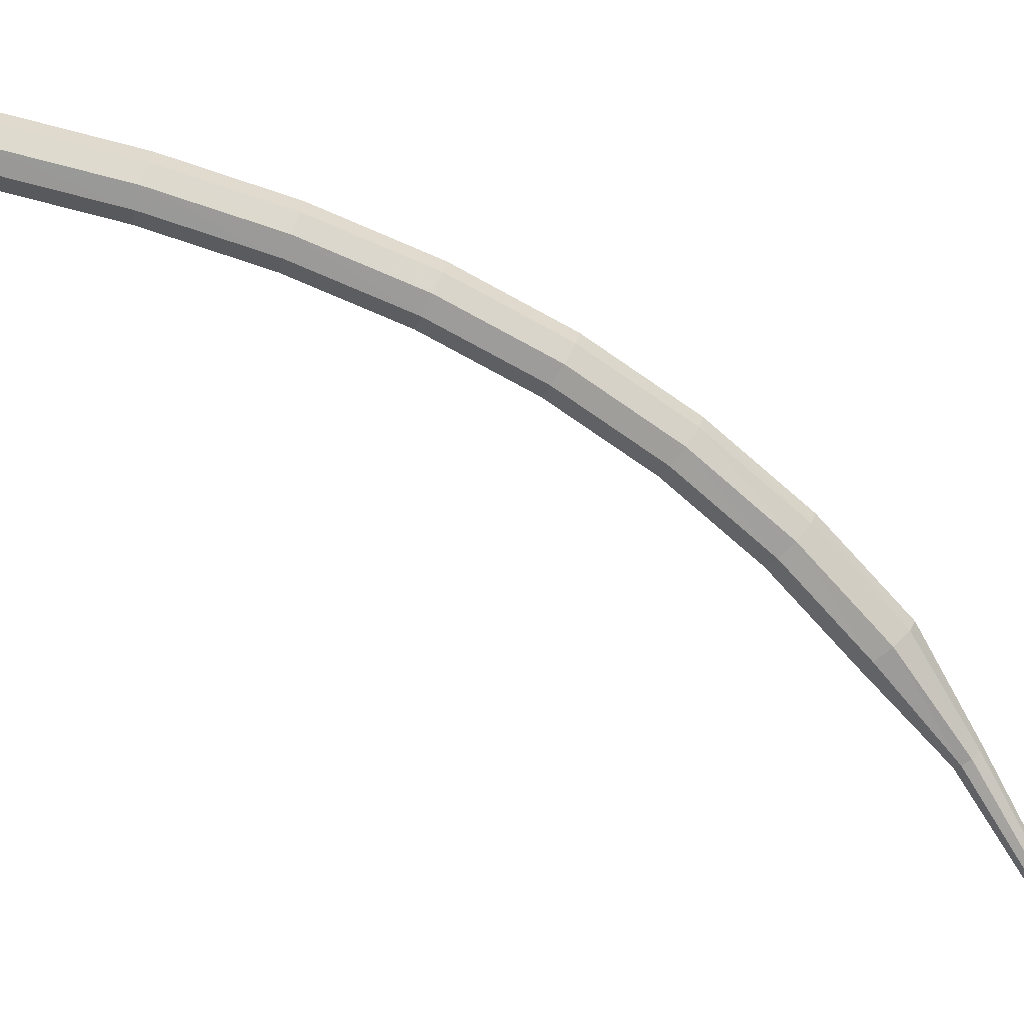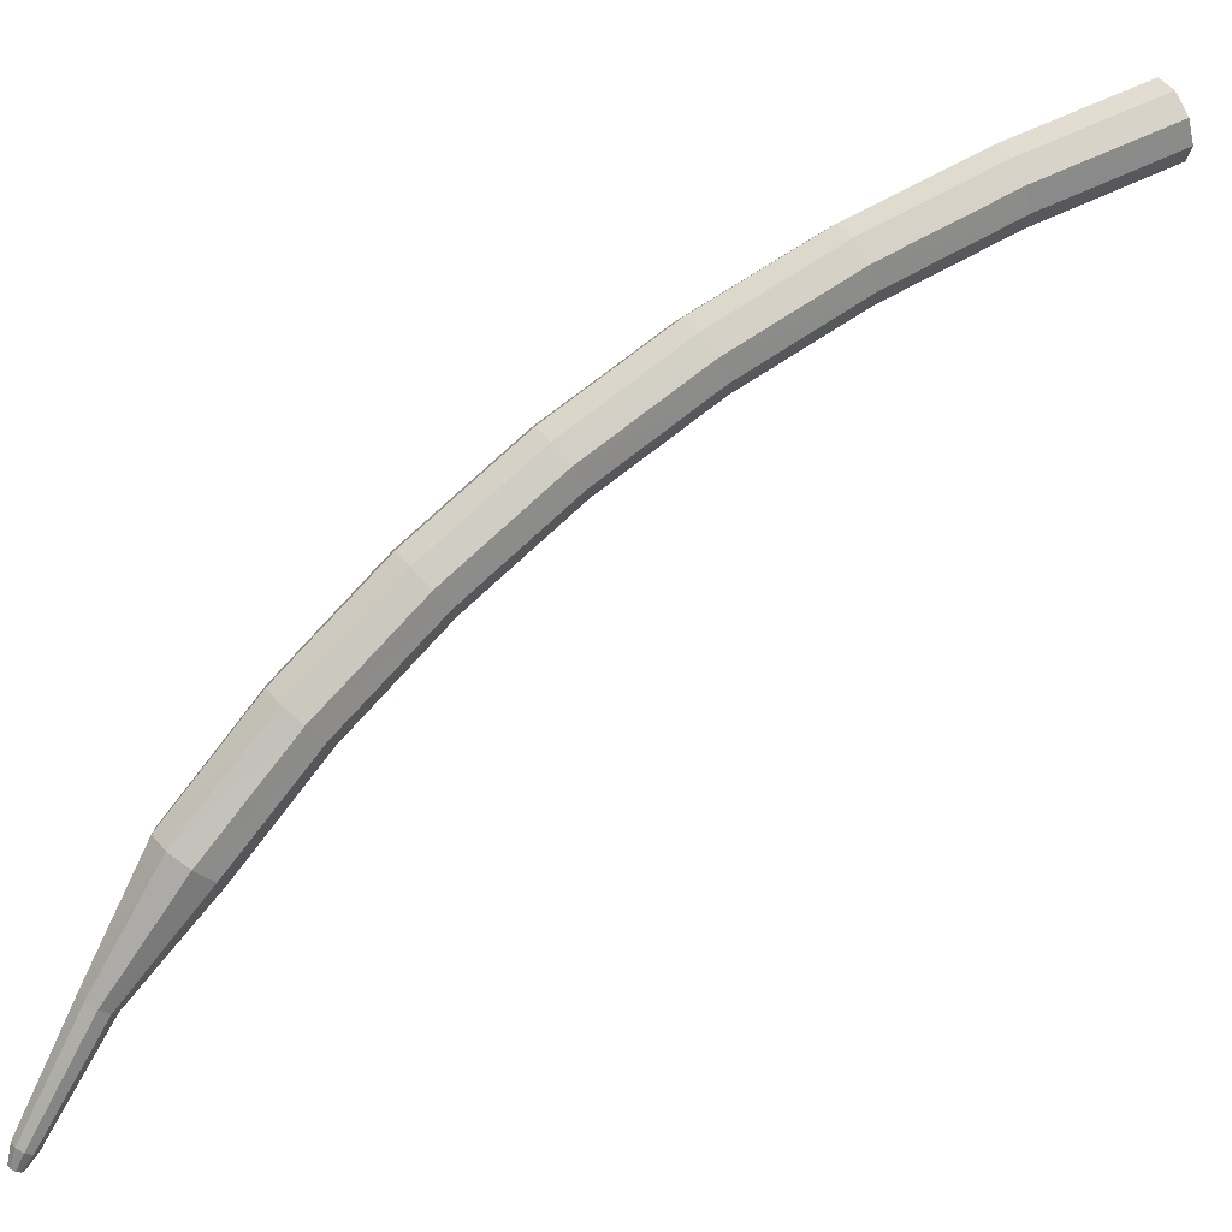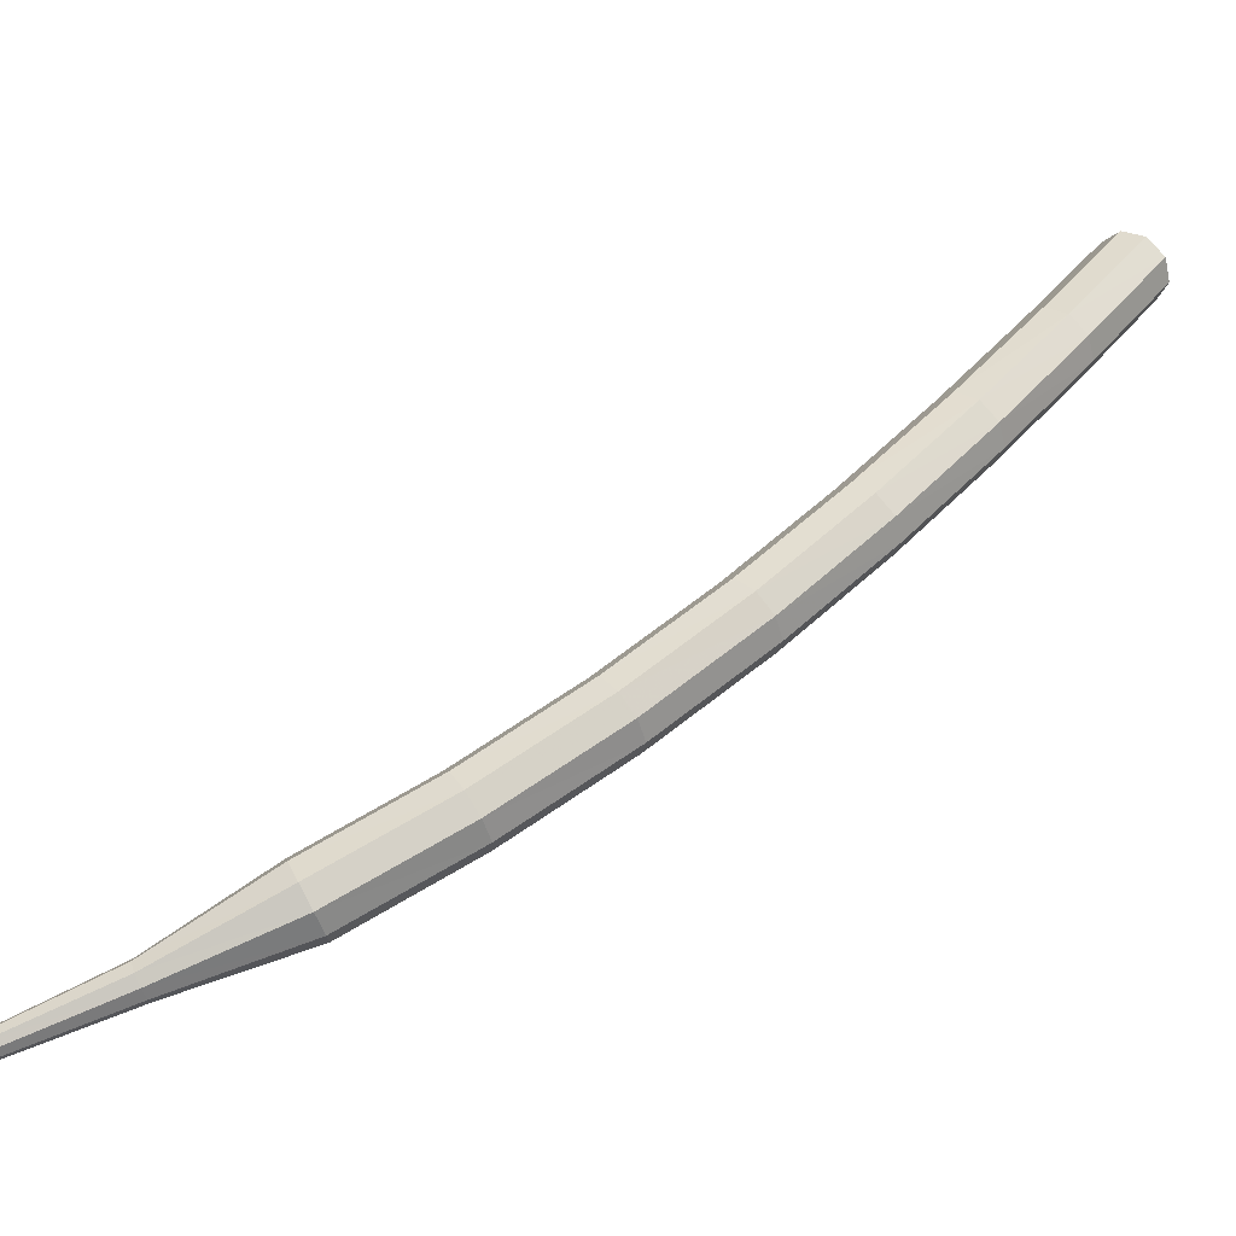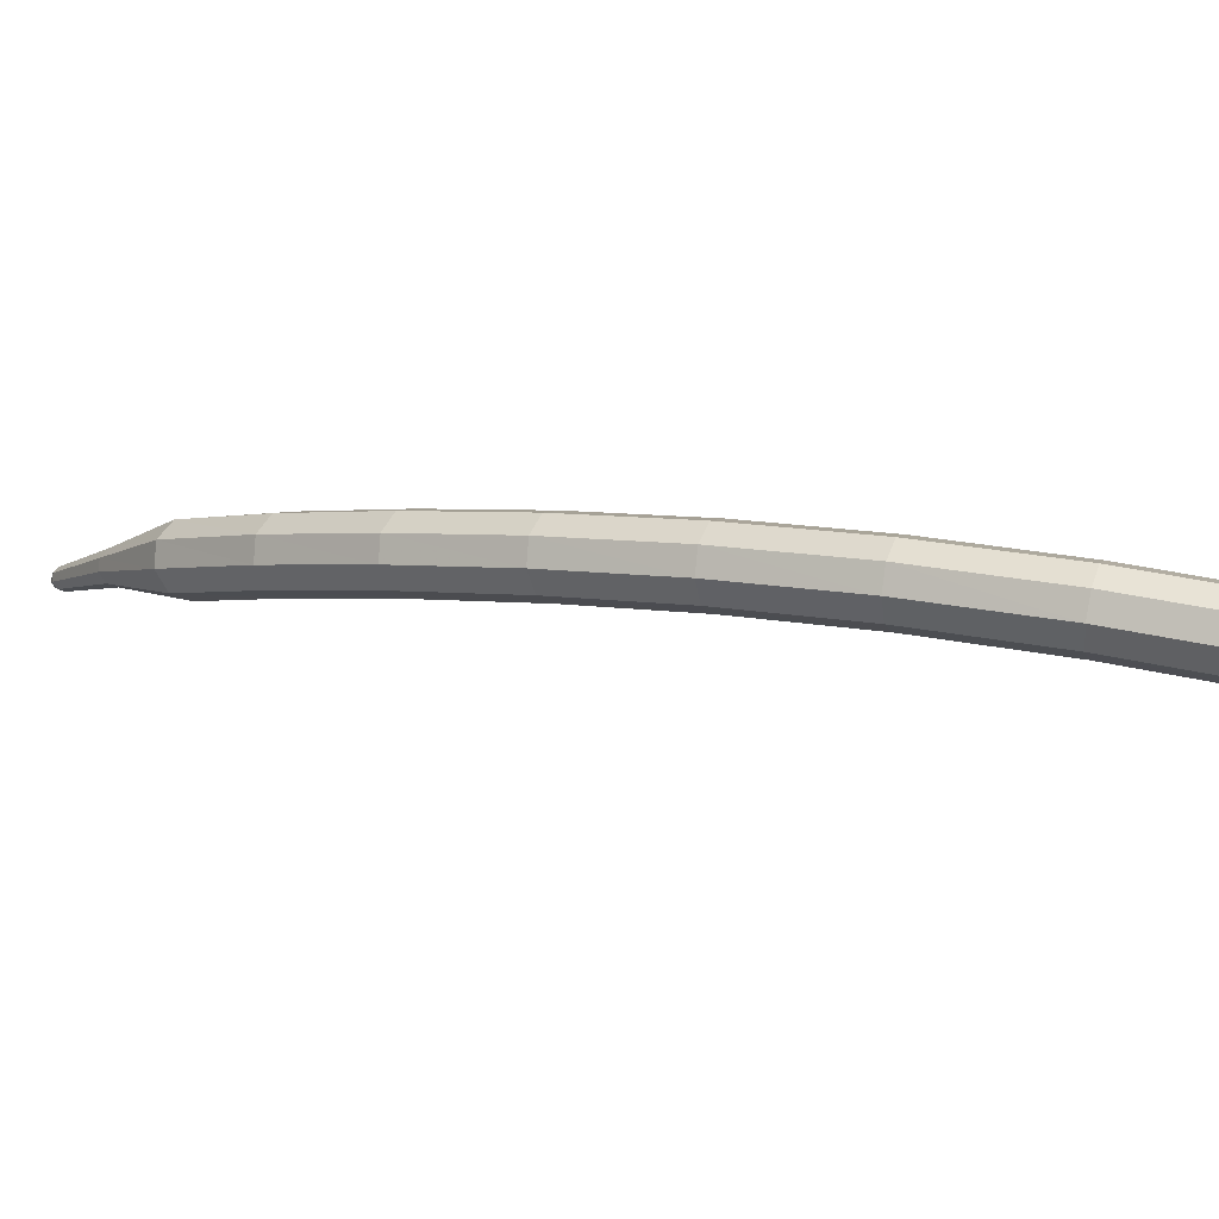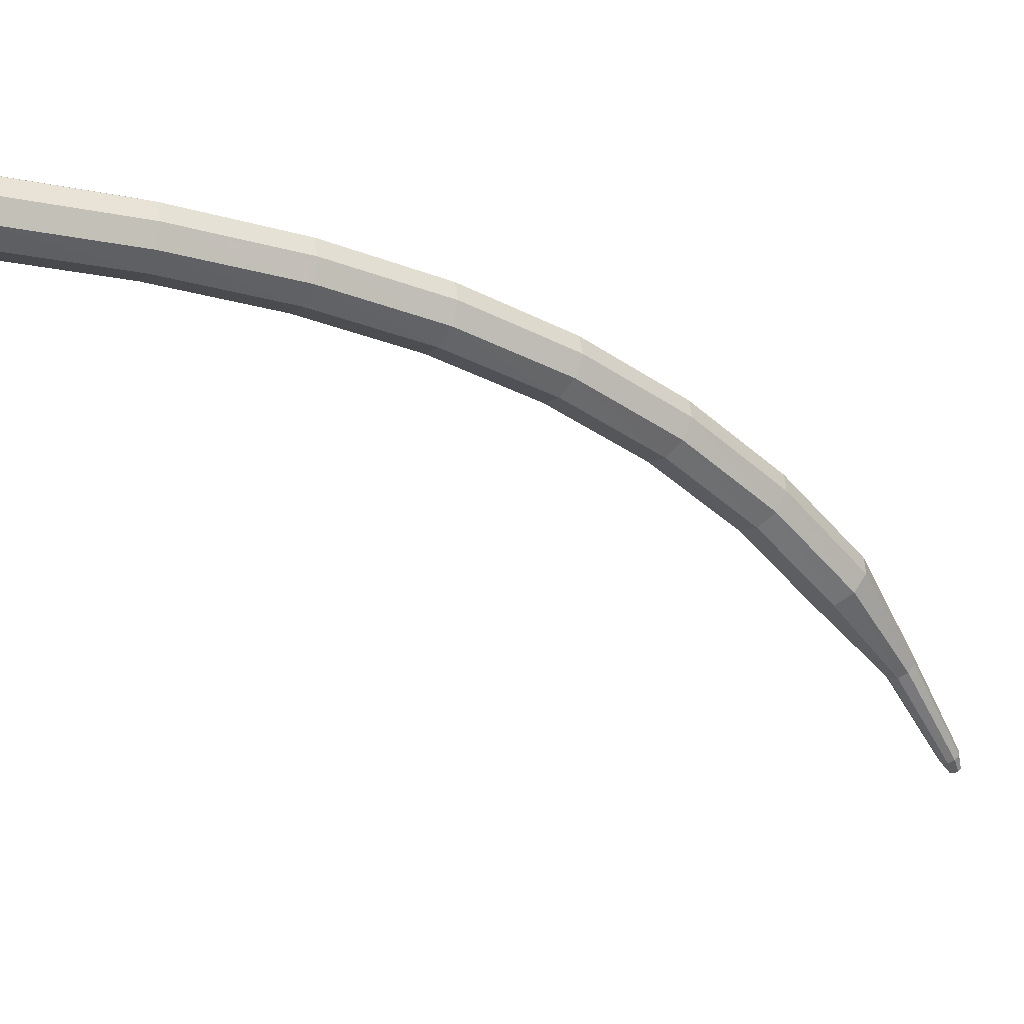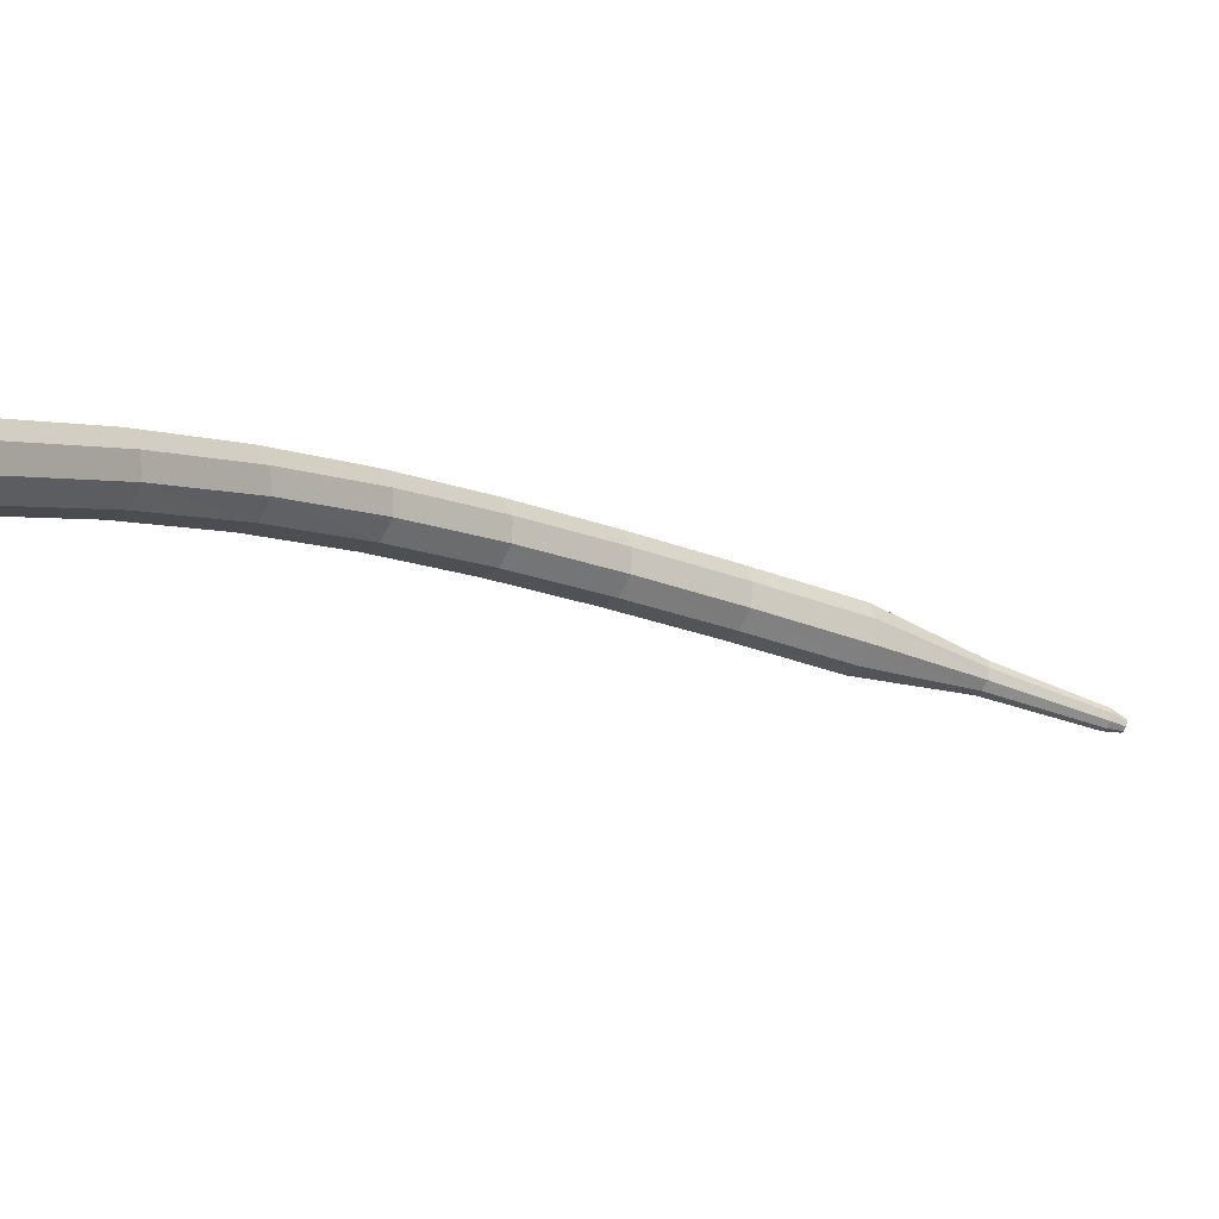
<metadata>
{"format":"obj","ext":"obj","renderer":"f3d","projection":"perspective","resolution":1024,"background":"white","views":[{"elev":1.5,"azim":-136.3,"up":"+Z"},{"elev":26.5,"azim":22.6,"up":"+Z"},{"elev":-17.9,"azim":-60.0,"up":"+Y"},{"elev":78.8,"azim":59.0,"up":"+Z"},{"elev":20.5,"azim":-155.5,"up":"+Z"},{"elev":55.8,"azim":118.8,"up":"+Y"}]}
</metadata>
<code>
g tube1
v 117.8 130.7 161.7
v 118.2 130.7 160.9
v 118.8 130.2 160.5
v 119.3 129.6 160.6
v 119.6 129.1 161.3
v 119.5 128.9 162.1
v 119 129.2 162.7
v 118.3 129.8 162.9
v 117.9 130.4 162.5
v 117.8 130.7 161.7
v 114.3 127.1 160.4
v 114.7 127.1 159.6
v 115.3 126.6 159.2
v 115.9 126 159.4
v 116.1 125.5 160
v 116 125.4 160.8
v 115.4 125.6 161.5
v 114.8 126.2 161.6
v 114.4 126.7 161.2
v 114.3 127.1 160.4
v 111 123.6 158.9
v 111.4 123.6 158.1
v 112.1 123.2 157.7
v 112.7 122.6 157.8
v 112.9 122.1 158.5
v 112.7 121.9 159.3
v 112.2 122.1 159.9
v 111.5 122.6 160
v 111.1 123.2 159.6
v 111 123.6 158.9
v 108 120.2 157
v 108.5 120.3 156.3
v 109.1 119.9 155.9
v 109.7 119.3 156
v 110 118.7 156.6
v 109.7 118.5 157.4
v 109.1 118.6 158
v 108.4 119.1 158.1
v 108 119.8 157.7
v 108 120.2 157
v 105.2 117 154.7
v 105.7 117.1 154
v 106.4 116.8 153.7
v 107 116.2 153.8
v 107.2 115.6 154.4
v 106.9 115.2 155.1
v 106.3 115.3 155.7
v 105.6 115.8 155.8
v 105.2 116.5 155.4
v 105.2 117 154.7
v 102.6 113.9 152
v 103.1 114.1 151.4
v 103.9 113.8 151.1
v 104.5 113.2 151.2
v 104.6 112.5 151.7
v 104.3 112.2 152.4
v 103.6 112.2 152.9
v 102.9 112.7 153
v 102.5 113.4 152.7
v 102.6 113.9 152
v 100.2 111.2 148.9
v 100.8 111.4 148.4
v 101.5 111.1 148.1
v 102.1 110.5 148.2
v 102.2 109.8 148.6
v 101.8 109.4 149.3
v 101.1 109.4 149.7
v 100.4 109.9 149.8
v 100.1 110.6 149.5
v 100.2 111.2 148.9
v 98.04 108.8 145.5
v 98.67 109 144.9
v 99.44 108.8 144.7
v 99.99 108.1 144.8
v 100.1 107.4 145.2
v 99.62 106.9 145.7
v 98.87 106.9 146.2
v 98.17 107.4 146.2
v 97.84 108.1 146
v 98.04 108.8 145.5
v 96.62 106.3 141.7
v 96.95 106.4 141.4
v 97.35 106.3 141.3
v 97.61 106 141.4
v 97.63 105.6 141.5
v 97.39 105.3 141.8
v 97 105.3 142
v 96.65 105.6 142
v 96.5 105.9 141.9
v 96.62 106.3 141.7
v 95.18 104.4 137.6
v 95.41 104.5 137.5
v 95.67 104.4 137.4
v 95.85 104.2 137.5
v 95.86 104 137.6
v 95.69 103.8 137.7
v 95.43 103.8 137.8
v 95.19 103.9 137.8
v 95.09 104.2 137.8
v 95.18 104.4 137.6
v 95.1 104.1 137
v 95.24 104.1 137
v 95.4 104.1 136.9
v 95.51 104 136.9
v 95.51 103.8 137
v 95.41 103.7 137.1
v 95.25 103.7 137.1
v 95.11 103.8 137.1
v 95.05 103.9 137.1
v 95.1 104.1 137
f 1 2 12
f 12 11 1
f 2 3 13
f 13 12 2
f 3 4 14
f 14 13 3
f 4 5 15
f 15 14 4
f 5 6 16
f 16 15 5
f 6 7 17
f 17 16 6
f 7 8 18
f 18 17 7
f 8 9 19
f 19 18 8
f 9 10 20
f 20 19 9
f 11 12 22
f 22 21 11
f 12 13 23
f 23 22 12
f 13 14 24
f 24 23 13
f 14 15 25
f 25 24 14
f 15 16 26
f 26 25 15
f 16 17 27
f 27 26 16
f 17 18 28
f 28 27 17
f 18 19 29
f 29 28 18
f 19 20 30
f 30 29 19
f 21 22 32
f 32 31 21
f 22 23 33
f 33 32 22
f 23 24 34
f 34 33 23
f 24 25 35
f 35 34 24
f 25 26 36
f 36 35 25
f 26 27 37
f 37 36 26
f 27 28 38
f 38 37 27
f 28 29 39
f 39 38 28
f 29 30 40
f 40 39 29
f 31 32 42
f 42 41 31
f 32 33 43
f 43 42 32
f 33 34 44
f 44 43 33
f 34 35 45
f 45 44 34
f 35 36 46
f 46 45 35
f 36 37 47
f 47 46 36
f 37 38 48
f 48 47 37
f 38 39 49
f 49 48 38
f 39 40 50
f 50 49 39
f 41 42 52
f 52 51 41
f 42 43 53
f 53 52 42
f 43 44 54
f 54 53 43
f 44 45 55
f 55 54 44
f 45 46 56
f 56 55 45
f 46 47 57
f 57 56 46
f 47 48 58
f 58 57 47
f 48 49 59
f 59 58 48
f 49 50 60
f 60 59 49
f 51 52 62
f 62 61 51
f 52 53 63
f 63 62 52
f 53 54 64
f 64 63 53
f 54 55 65
f 65 64 54
f 55 56 66
f 66 65 55
f 56 57 67
f 67 66 56
f 57 58 68
f 68 67 57
f 58 59 69
f 69 68 58
f 59 60 70
f 70 69 59
f 61 62 72
f 72 71 61
f 62 63 73
f 73 72 62
f 63 64 74
f 74 73 63
f 64 65 75
f 75 74 64
f 65 66 76
f 76 75 65
f 66 67 77
f 77 76 66
f 67 68 78
f 78 77 67
f 68 69 79
f 79 78 68
f 69 70 80
f 80 79 69
f 71 72 82
f 82 81 71
f 72 73 83
f 83 82 72
f 73 74 84
f 84 83 73
f 74 75 85
f 85 84 74
f 75 76 86
f 86 85 75
f 76 77 87
f 87 86 76
f 77 78 88
f 88 87 77
f 78 79 89
f 89 88 78
f 79 80 90
f 90 89 79
f 81 82 92
f 92 91 81
f 82 83 93
f 93 92 82
f 83 84 94
f 94 93 83
f 84 85 95
f 95 94 84
f 85 86 96
f 96 95 85
f 86 87 97
f 97 96 86
f 87 88 98
f 98 97 87
f 88 89 99
f 99 98 88
f 89 90 100
f 100 99 89
f 91 92 102
f 102 101 91
f 92 93 103
f 103 102 92
f 93 94 104
f 104 103 93
f 94 95 105
f 105 104 94
f 95 96 106
f 106 105 95
f 96 97 107
f 107 106 96
f 97 98 108
f 108 107 97
f 98 99 109
f 109 108 98
f 99 100 110
f 110 109 99
g

</code>
